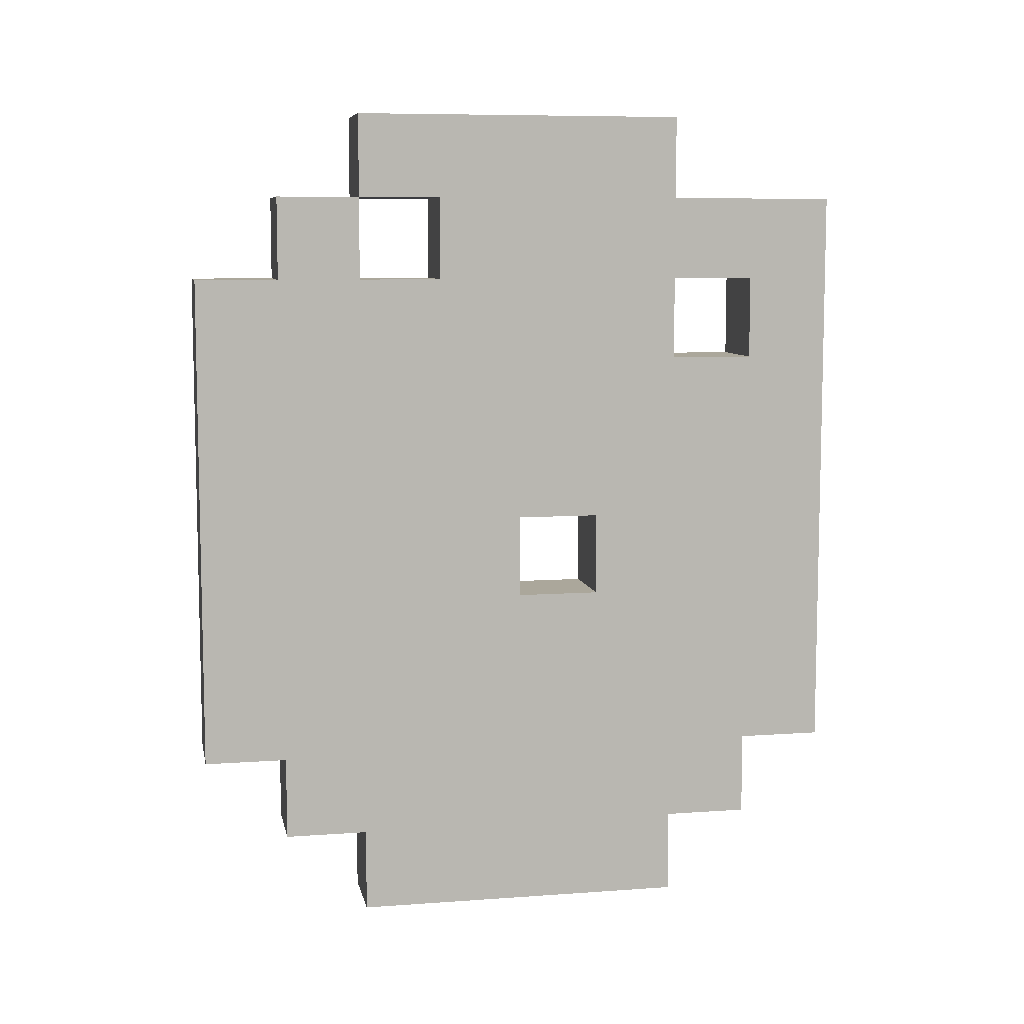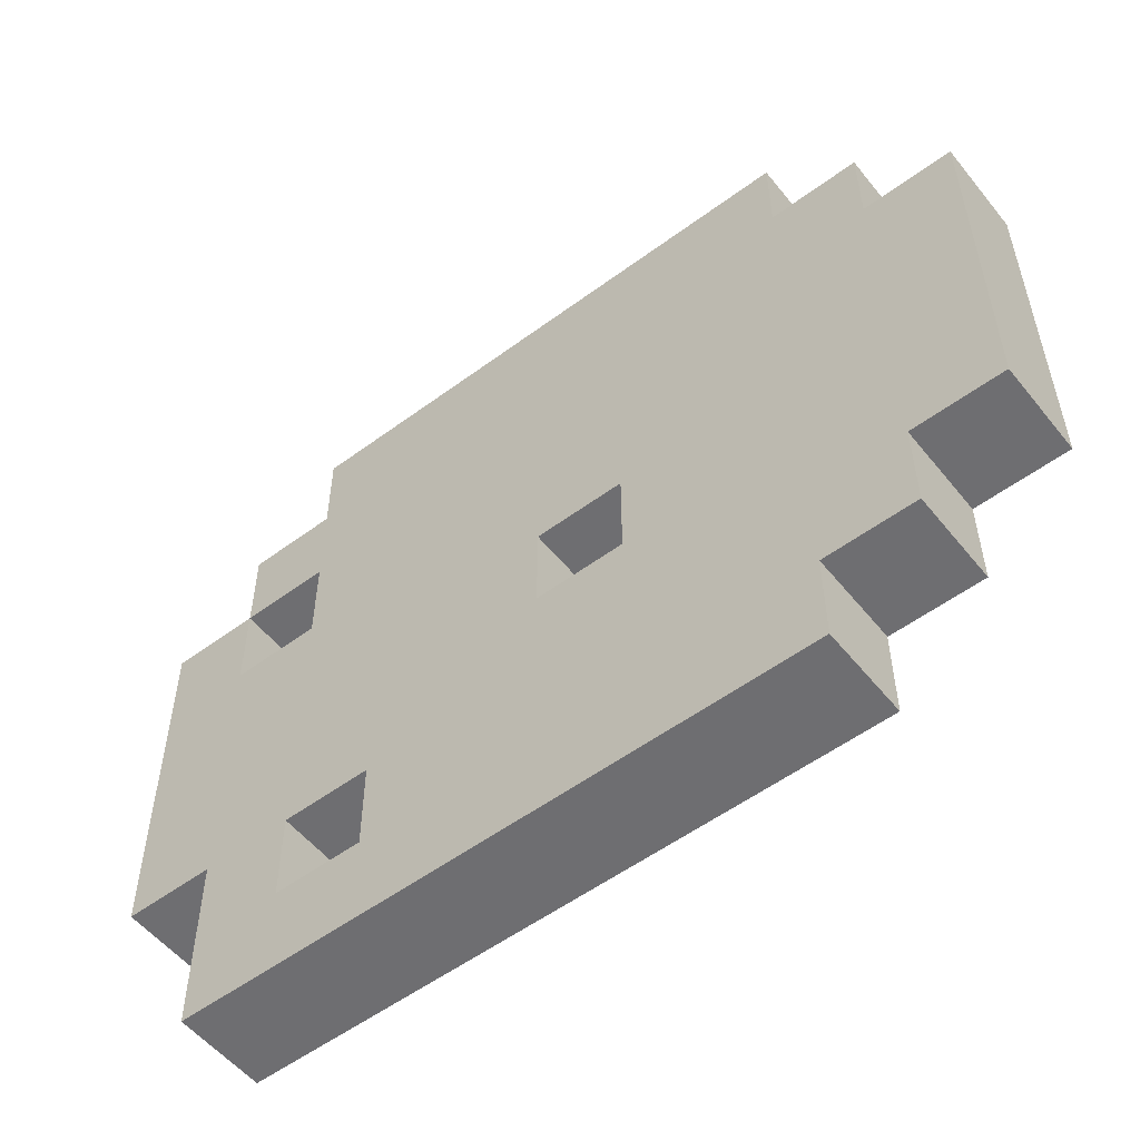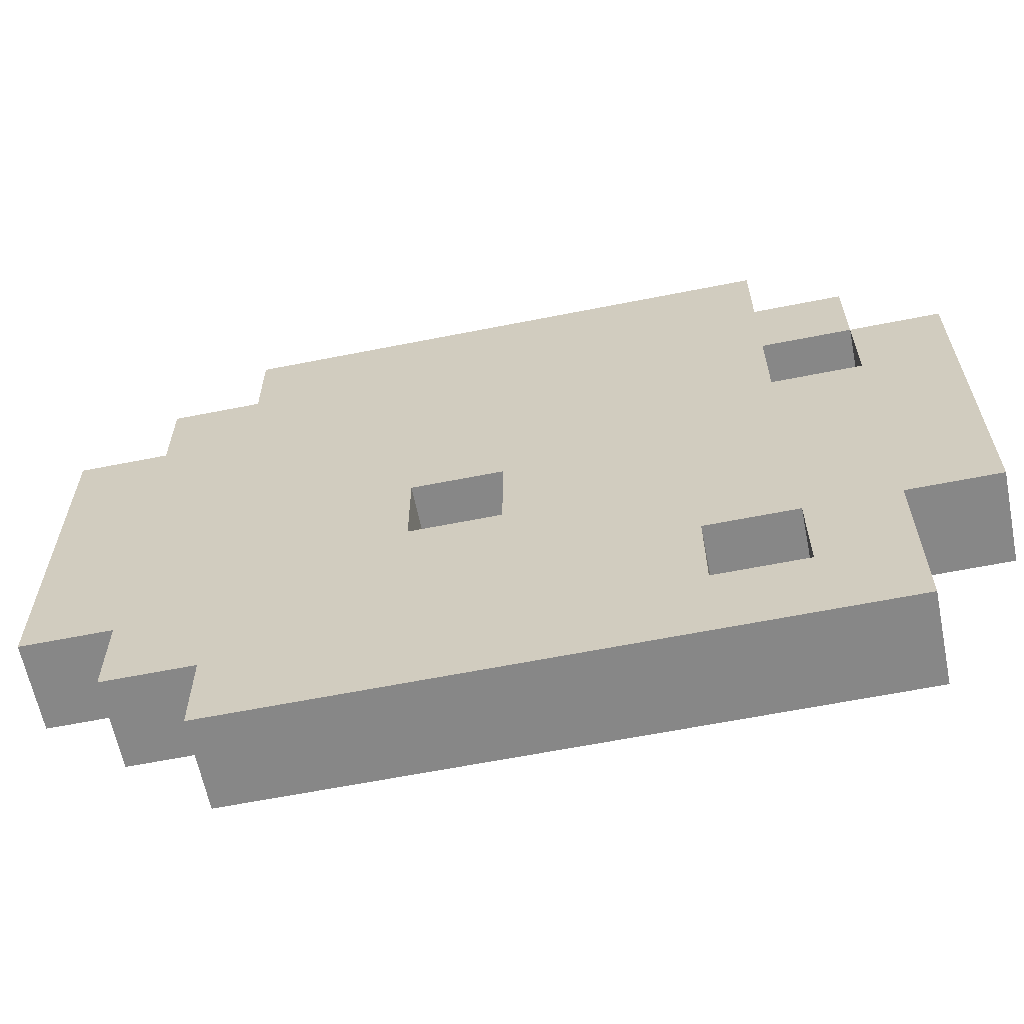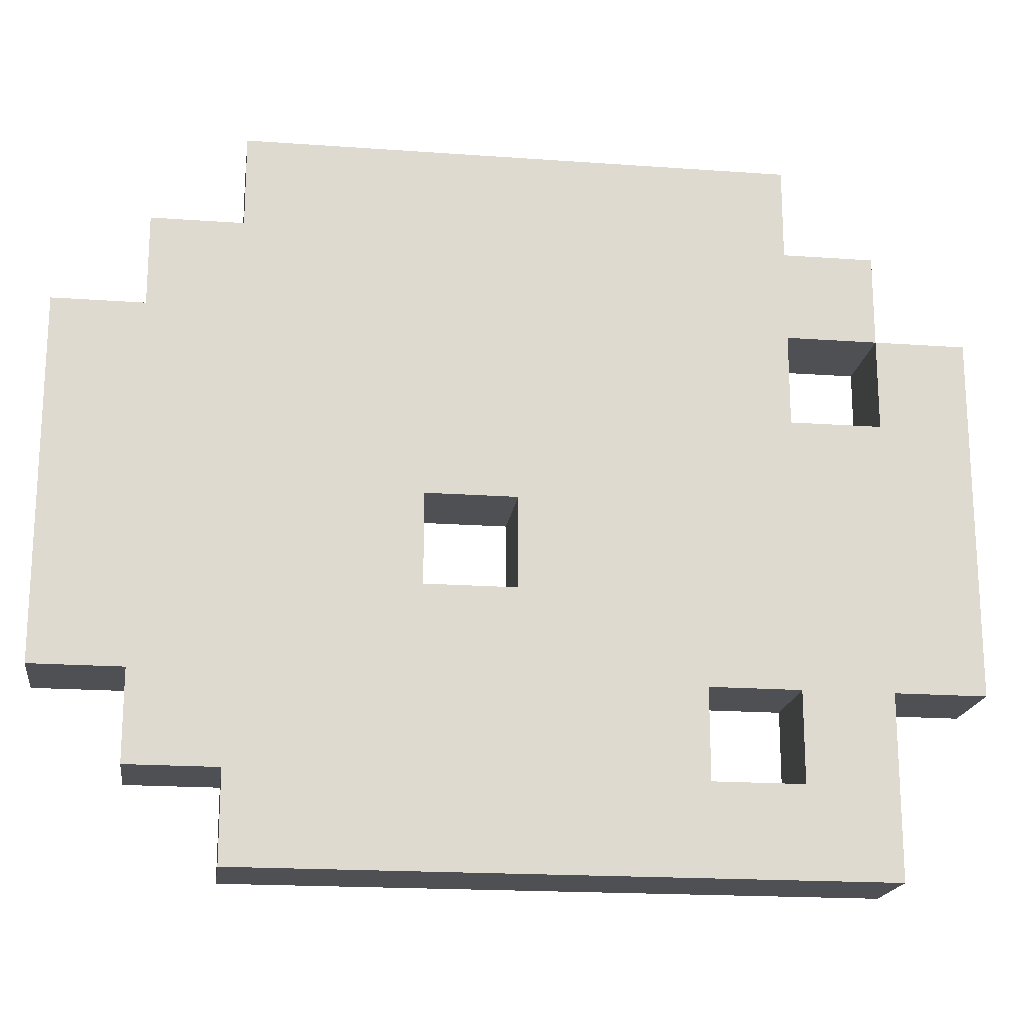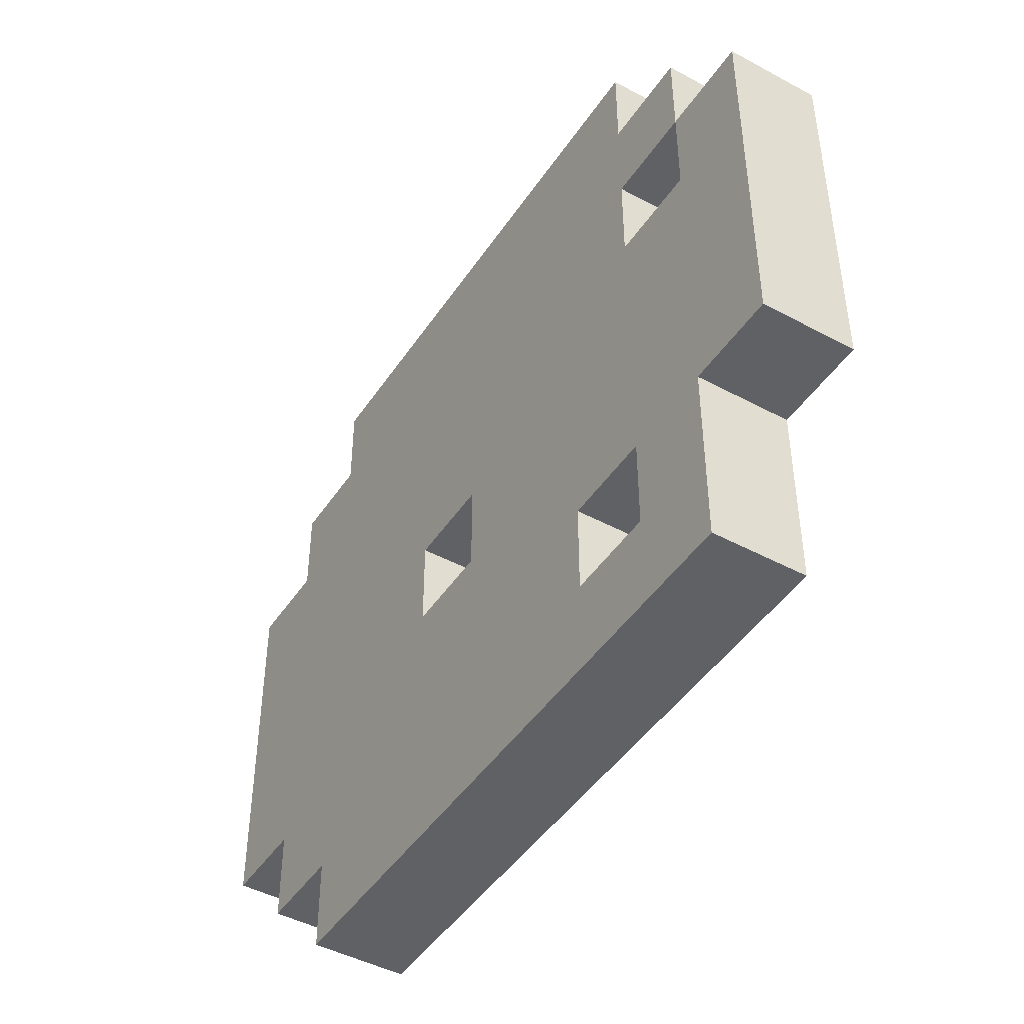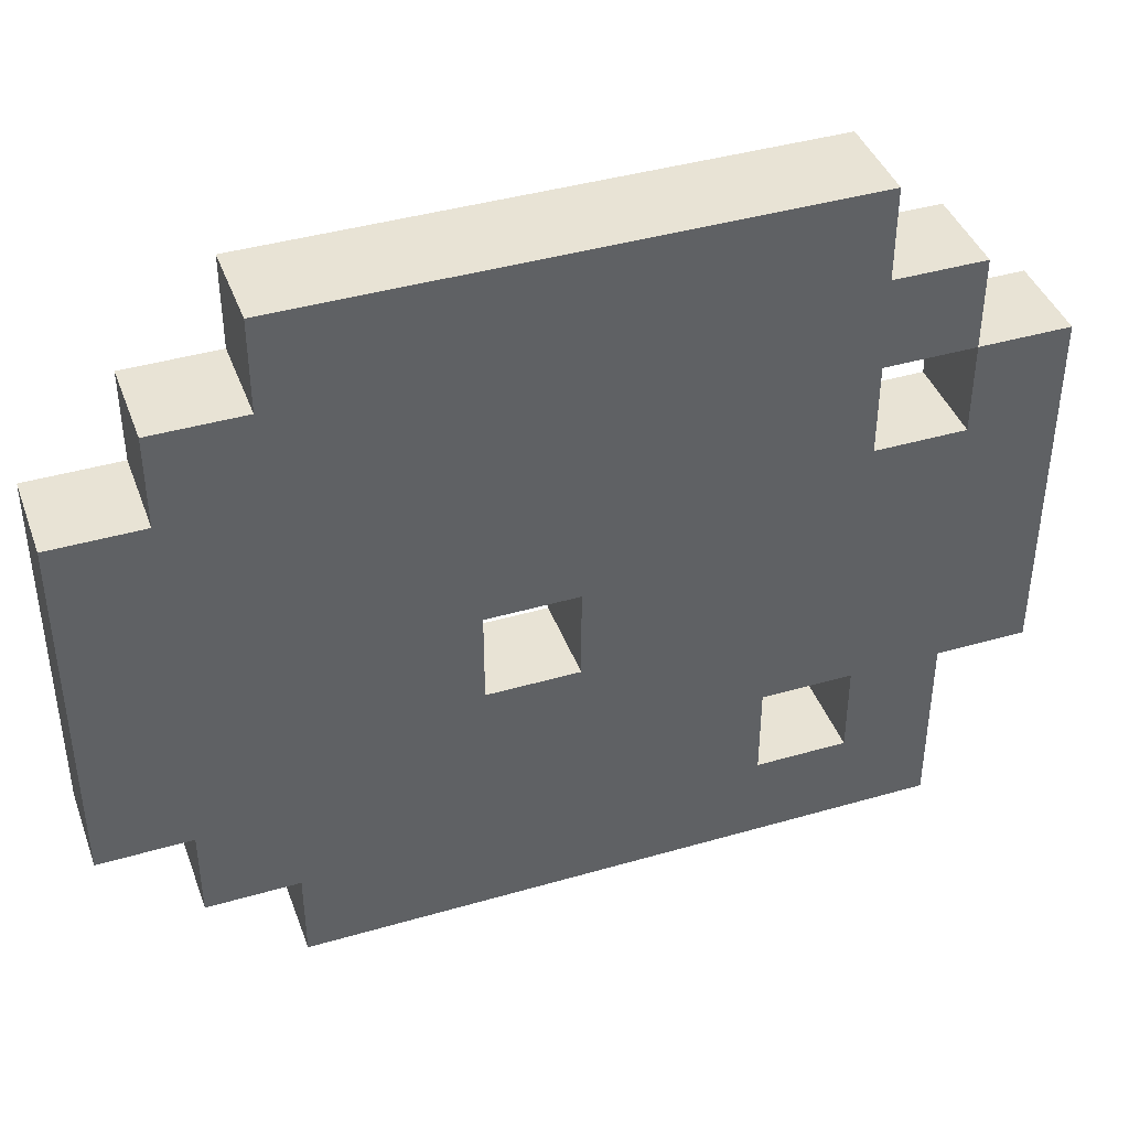
<metadata>
{"format":"obj","ext":"obj","renderer":"f3d","projection":"perspective","resolution":1024,"background":"white","views":[{"elev":8.1,"azim":-101.3,"up":"+Z"},{"elev":-54.4,"azim":128.1,"up":"+Y"},{"elev":-62.5,"azim":-78.6,"up":"+Y"},{"elev":-18.8,"azim":-97.8,"up":"+Y"},{"elev":-45.7,"azim":-31.8,"up":"+Y"},{"elev":41.2,"azim":-109.4,"up":"+Y"}]}
</metadata>
<code>
o Decoration - Desert - Tablet - Variant2
v -22.7 0.9 -28.7
v -22.7 0.9 -29.3
v -22.6 0.9 -28.7
v -22.6 0.9 -29.3
v -22.7 0.8 -28.6
v -22.7 0.8 -28.7
v -22.7 0.8 -29.3
v -22.7 0.8 -29.4
v -22.6 0.8 -28.6
v -22.6 0.8 -28.7
v -22.6 0.8 -29.3
v -22.6 0.8 -29.4
v -22.7 0.7 -28.5
v -22.7 0.7 -28.6
v -22.7 0.7 -29.4
v -22.7 0.7 -29.5
v -22.6 0.7 -28.5
v -22.6 0.7 -28.6
v -22.6 0.7 -29.4
v -22.6 0.7 -29.5
v -22.7 0.6 -28.6
v -22.7 0.6 -28.7
v -22.6 0.6 -28.6
v -22.6 0.6 -28.7
v -22.7 0.4 -29
v -22.7 0.4 -29.1
v -22.6 0.4 -29
v -22.6 0.4 -29.1
v -22.7 0.2 -28.7
v -22.7 0.2 -28.8
v -22.6 0.2 -28.7
v -22.6 0.2 -28.8
v -22.7 0.7 -28.6
v -22.7 0.7 -28.7
v -22.6 0.7 -28.6
v -22.6 0.7 -28.7
v -22.7 0.5 -29
v -22.7 0.5 -29.1
v -22.6 0.5 -29
v -22.6 0.5 -29.1
v -22.7 0.3 -28.5
v -22.7 0.3 -28.6
v -22.7 0.3 -28.7
v -22.7 0.3 -28.8
v -22.7 0.3 -29.4
v -22.7 0.3 -29.5
v -22.6 0.3 -28.5
v -22.6 0.3 -28.6
v -22.6 0.3 -28.7
v -22.6 0.3 -28.8
v -22.6 0.3 -29.4
v -22.6 0.3 -29.5
v -22.7 0.2 -29.3
v -22.7 0.2 -29.4
v -22.6 0.2 -29.3
v -22.6 0.2 -29.4
v -22.7 0.1 -28.6
v -22.7 0.1 -29.3
v -22.6 0.1 -28.6
v -22.6 0.1 -29.3
v -22.7 0.7 -28.5
v -22.6 0.7 -28.5
v -22.7 0.3 -28.5
v -22.6 0.3 -28.5
v -22.7 0.8 -28.6
v -22.6 0.8 -28.6
v -22.7 0.7 -28.6
v -22.6 0.7 -28.6
v -22.7 0.3 -28.6
v -22.6 0.3 -28.6
v -22.7 0.1 -28.6
v -22.6 0.1 -28.6
v -22.7 0.9 -28.7
v -22.6 0.9 -28.7
v -22.7 0.8 -28.7
v -22.6 0.8 -28.7
v -22.7 0.7 -28.7
v -22.6 0.7 -28.7
v -22.7 0.6 -28.7
v -22.6 0.6 -28.7
v -22.7 0.3 -28.8
v -22.6 0.3 -28.8
v -22.7 0.2 -28.8
v -22.6 0.2 -28.8
v -22.7 0.5 -29.1
v -22.6 0.5 -29.1
v -22.7 0.4 -29.1
v -22.6 0.4 -29.1
v -22.7 0.7 -28.6
v -22.6 0.7 -28.6
v -22.7 0.6 -28.6
v -22.6 0.6 -28.6
v -22.7 0.3 -28.7
v -22.6 0.3 -28.7
v -22.7 0.2 -28.7
v -22.6 0.2 -28.7
v -22.7 0.5 -29
v -22.6 0.5 -29
v -22.7 0.4 -29
v -22.6 0.4 -29
v -22.7 0.9 -29.3
v -22.6 0.9 -29.3
v -22.7 0.8 -29.3
v -22.6 0.8 -29.3
v -22.7 0.2 -29.3
v -22.6 0.2 -29.3
v -22.7 0.1 -29.3
v -22.6 0.1 -29.3
v -22.7 0.8 -29.4
v -22.6 0.8 -29.4
v -22.7 0.7 -29.4
v -22.6 0.7 -29.4
v -22.7 0.3 -29.4
v -22.6 0.3 -29.4
v -22.7 0.2 -29.4
v -22.6 0.2 -29.4
v -22.7 0.7 -29.5
v -22.6 0.7 -29.5
v -22.7 0.3 -29.5
v -22.6 0.3 -29.5
v -22.7 0.7 -28.5
v -22.7 0.3 -28.5
v -22.7 0.8 -28.6
v -22.7 0.7 -28.6
v -22.7 0.6 -28.6
v -22.7 0.3 -28.6
v -22.7 0.1 -28.6
v -22.7 0.9 -28.7
v -22.7 0.8 -28.7
v -22.7 0.7 -28.7
v -22.7 0.6 -28.7
v -22.7 0.3 -28.7
v -22.7 0.2 -28.7
v -22.7 0.7 -28.8
v -22.7 0.3 -28.8
v -22.7 0.2 -28.8
v -22.7 0.7 -28.9
v -22.7 0.2 -28.9
v -22.7 0.7 -29
v -22.7 0.5 -29
v -22.7 0.4 -29
v -22.7 0.2 -29
v -22.7 0.8 -29.1
v -22.7 0.5 -29.1
v -22.7 0.4 -29.1
v -22.7 0.3 -29.1
v -22.7 0.8 -29.2
v -22.7 0.7 -29.2
v -22.7 0.6 -29.2
v -22.7 0.3 -29.2
v -22.7 0.9 -29.3
v -22.7 0.8 -29.3
v -22.7 0.7 -29.3
v -22.7 0.6 -29.3
v -22.7 0.2 -29.3
v -22.7 0.1 -29.3
v -22.7 0.8 -29.4
v -22.7 0.7 -29.4
v -22.7 0.3 -29.4
v -22.7 0.2 -29.4
v -22.7 0.7 -29.5
v -22.7 0.3 -29.5
v -22.6 0.7 -28.5
v -22.6 0.3 -28.5
v -22.6 0.8 -28.6
v -22.6 0.7 -28.6
v -22.6 0.6 -28.6
v -22.6 0.3 -28.6
v -22.6 0.1 -28.6
v -22.6 0.9 -28.7
v -22.6 0.8 -28.7
v -22.6 0.7 -28.7
v -22.6 0.6 -28.7
v -22.6 0.3 -28.7
v -22.6 0.2 -28.7
v -22.6 0.7 -28.8
v -22.6 0.3 -28.8
v -22.6 0.2 -28.8
v -22.6 0.7 -28.9
v -22.6 0.2 -28.9
v -22.6 0.7 -29
v -22.6 0.5 -29
v -22.6 0.4 -29
v -22.6 0.2 -29
v -22.6 0.8 -29.1
v -22.6 0.5 -29.1
v -22.6 0.4 -29.1
v -22.6 0.3 -29.1
v -22.6 0.8 -29.2
v -22.6 0.7 -29.2
v -22.6 0.6 -29.2
v -22.6 0.3 -29.2
v -22.6 0.9 -29.3
v -22.6 0.8 -29.3
v -22.6 0.7 -29.3
v -22.6 0.6 -29.3
v -22.6 0.2 -29.3
v -22.6 0.1 -29.3
v -22.6 0.8 -29.4
v -22.6 0.7 -29.4
v -22.6 0.3 -29.4
v -22.6 0.2 -29.4
v -22.6 0.7 -29.5
v -22.6 0.3 -29.5
f 3 2 1
f 4 2 3
f 9 6 5
f 10 6 9
f 11 8 7
f 12 8 11
f 17 14 13
f 18 14 17
f 19 16 15
f 20 16 19
f 23 22 21
f 24 22 23
f 27 26 25
f 28 26 27
f 31 30 29
f 32 30 31
f 33 34 35
f 35 34 36
f 37 38 39
f 39 38 40
f 41 42 47
f 47 42 48
f 43 44 49
f 49 44 50
f 45 46 51
f 51 46 52
f 53 54 55
f 55 54 56
f 57 58 59
f 59 58 60
f 63 62 61
f 64 62 63
f 67 66 65
f 68 66 67
f 71 70 69
f 72 70 71
f 75 74 73
f 76 74 75
f 79 78 77
f 80 78 79
f 83 82 81
f 84 82 83
f 87 86 85
f 88 86 87
f 89 90 91
f 91 90 92
f 93 94 95
f 95 94 96
f 97 98 99
f 99 98 100
f 101 102 103
f 103 102 104
f 105 106 107
f 107 106 108
f 109 110 111
f 111 110 112
f 113 114 115
f 115 114 116
f 117 118 119
f 119 118 120
f 124 122 121
f 125 122 124
f 126 122 125
f 129 124 123
f 130 124 129
f 131 126 125
f 131 127 126
f 132 127 131
f 133 127 132
f 134 130 129
f 134 129 128
f 134 132 131
f 134 131 130
f 135 132 134
f 136 127 133
f 137 135 134
f 137 136 135
f 137 134 128
f 138 127 136
f 138 136 137
f 139 137 128
f 139 138 137
f 140 138 139
f 141 138 140
f 142 127 138
f 142 138 141
f 143 139 128
f 143 140 139
f 144 140 143
f 145 142 141
f 146 142 145
f 147 144 143
f 147 143 128
f 147 146 145
f 147 145 144
f 148 146 147
f 149 146 148
f 150 142 146
f 150 146 149
f 151 147 128
f 151 148 147
f 152 148 151
f 153 149 148
f 153 148 152
f 154 150 149
f 154 149 153
f 155 127 142
f 155 150 154
f 155 142 150
f 156 127 155
f 157 154 153
f 157 155 154
f 157 153 152
f 158 155 157
f 159 155 158
f 160 155 159
f 161 159 158
f 162 159 161
f 163 164 166
f 166 164 167
f 167 164 168
f 165 166 171
f 171 166 172
f 167 168 173
f 168 169 173
f 173 169 174
f 174 169 175
f 171 172 176
f 170 171 176
f 173 174 176
f 172 173 176
f 176 174 177
f 175 169 178
f 176 177 179
f 177 178 179
f 170 176 179
f 178 169 180
f 179 178 180
f 170 179 181
f 179 180 181
f 181 180 182
f 182 180 183
f 180 169 184
f 183 180 184
f 170 181 185
f 181 182 185
f 185 182 186
f 183 184 187
f 187 184 188
f 185 186 189
f 170 185 189
f 187 188 189
f 186 187 189
f 189 188 190
f 190 188 191
f 188 184 192
f 191 188 192
f 170 189 193
f 189 190 193
f 193 190 194
f 190 191 195
f 194 190 195
f 191 192 196
f 195 191 196
f 184 169 197
f 196 192 197
f 192 184 197
f 197 169 198
f 195 196 199
f 196 197 199
f 194 195 199
f 199 197 200
f 200 197 201
f 201 197 202
f 200 201 203
f 203 201 204

</code>
